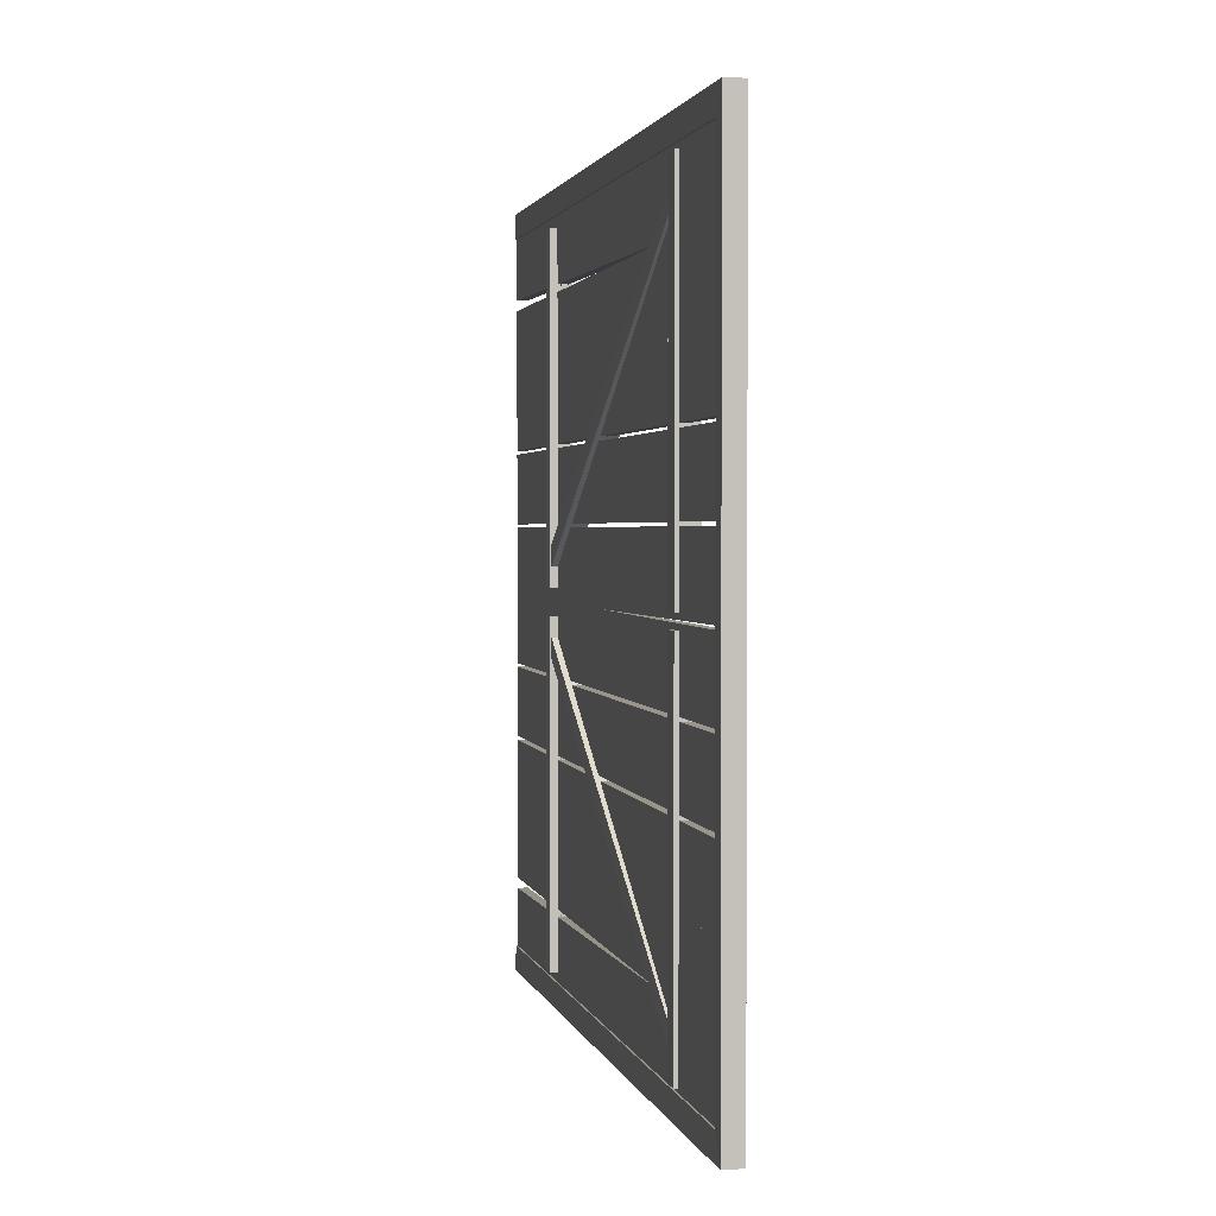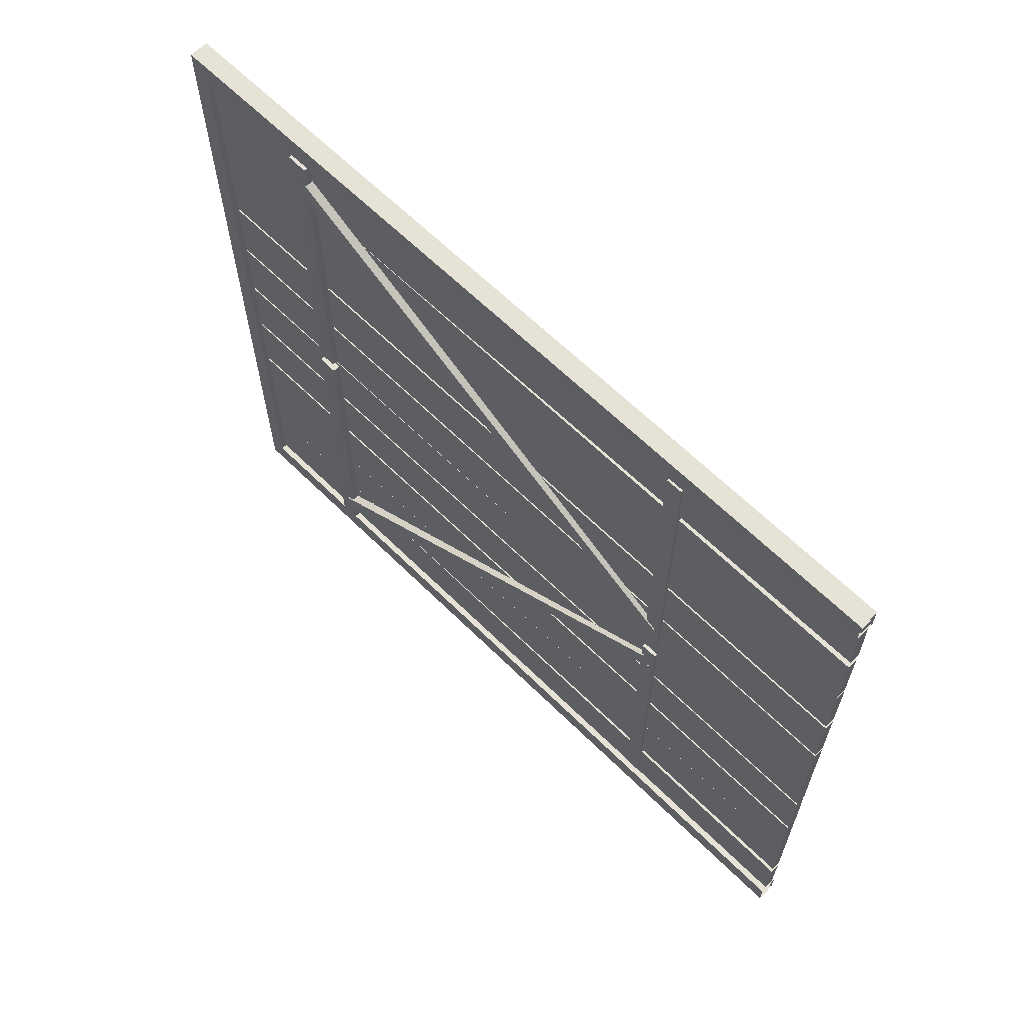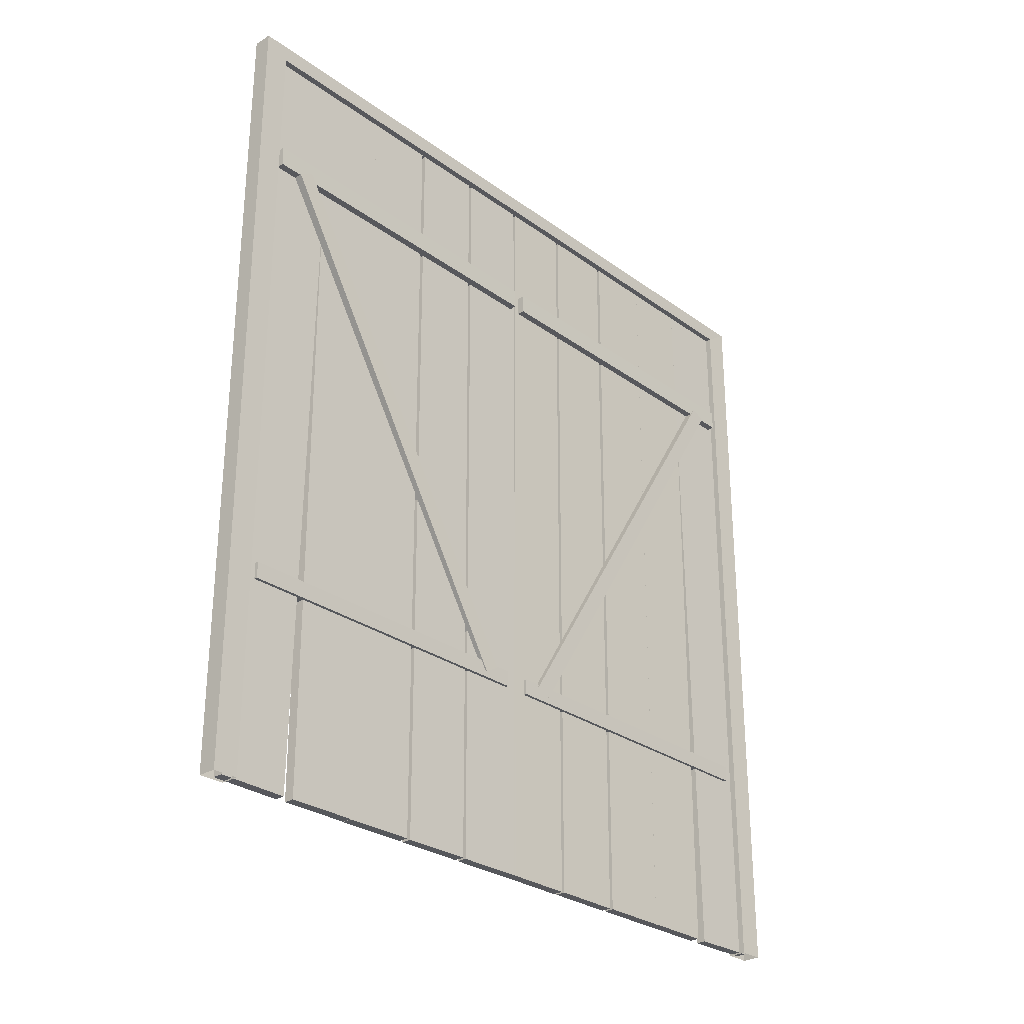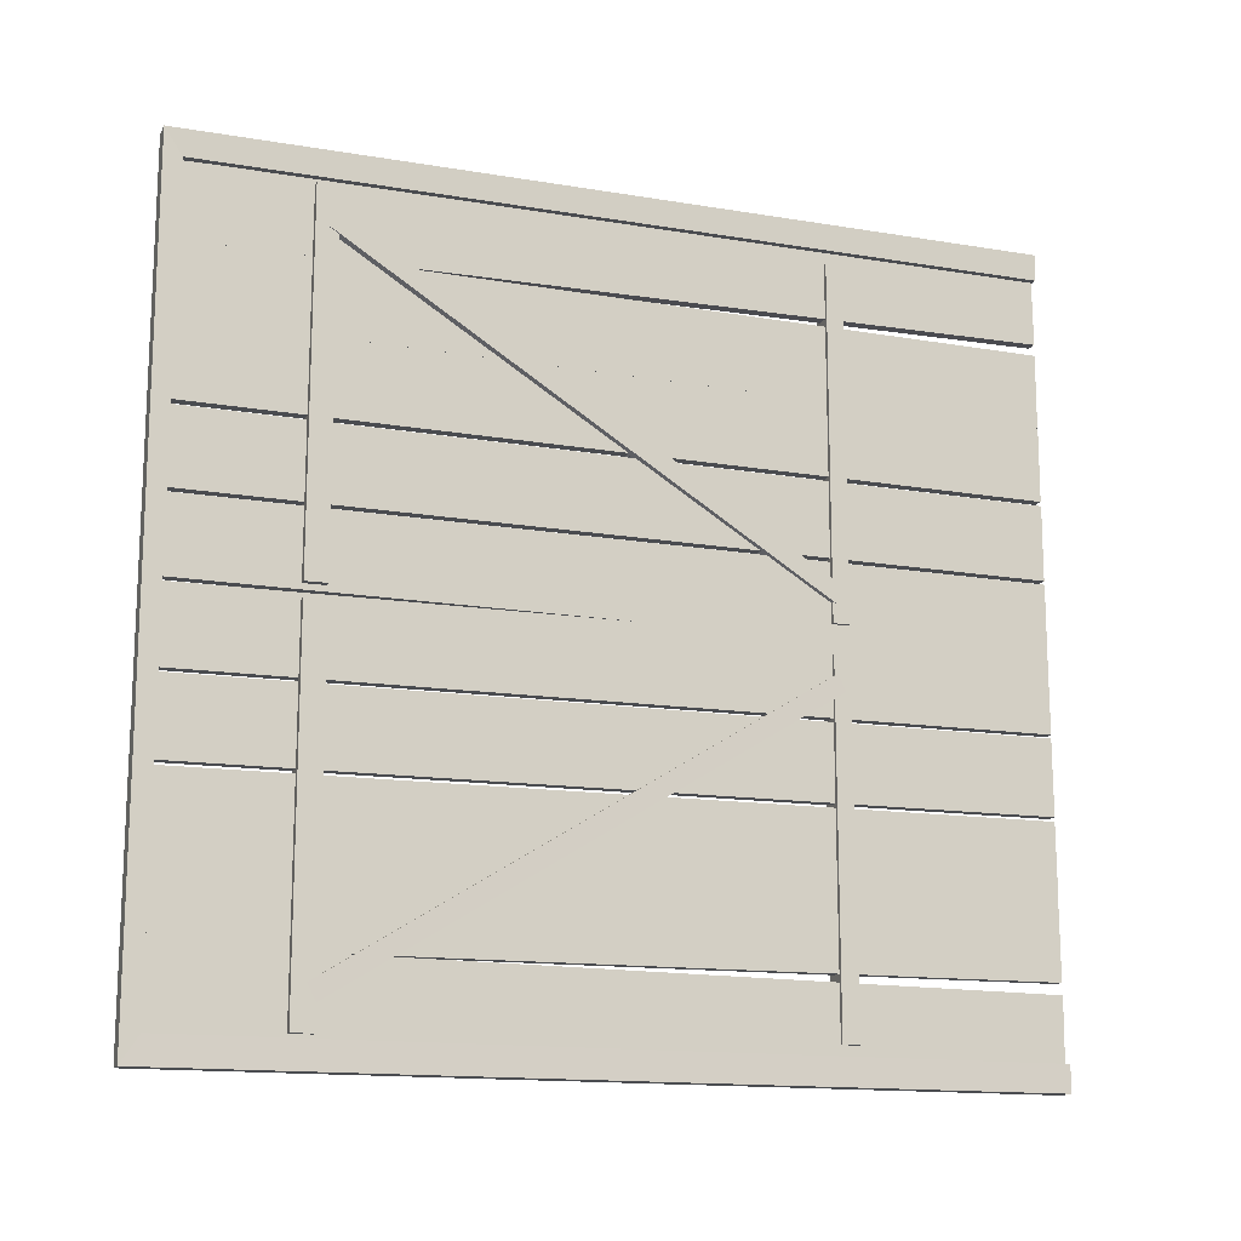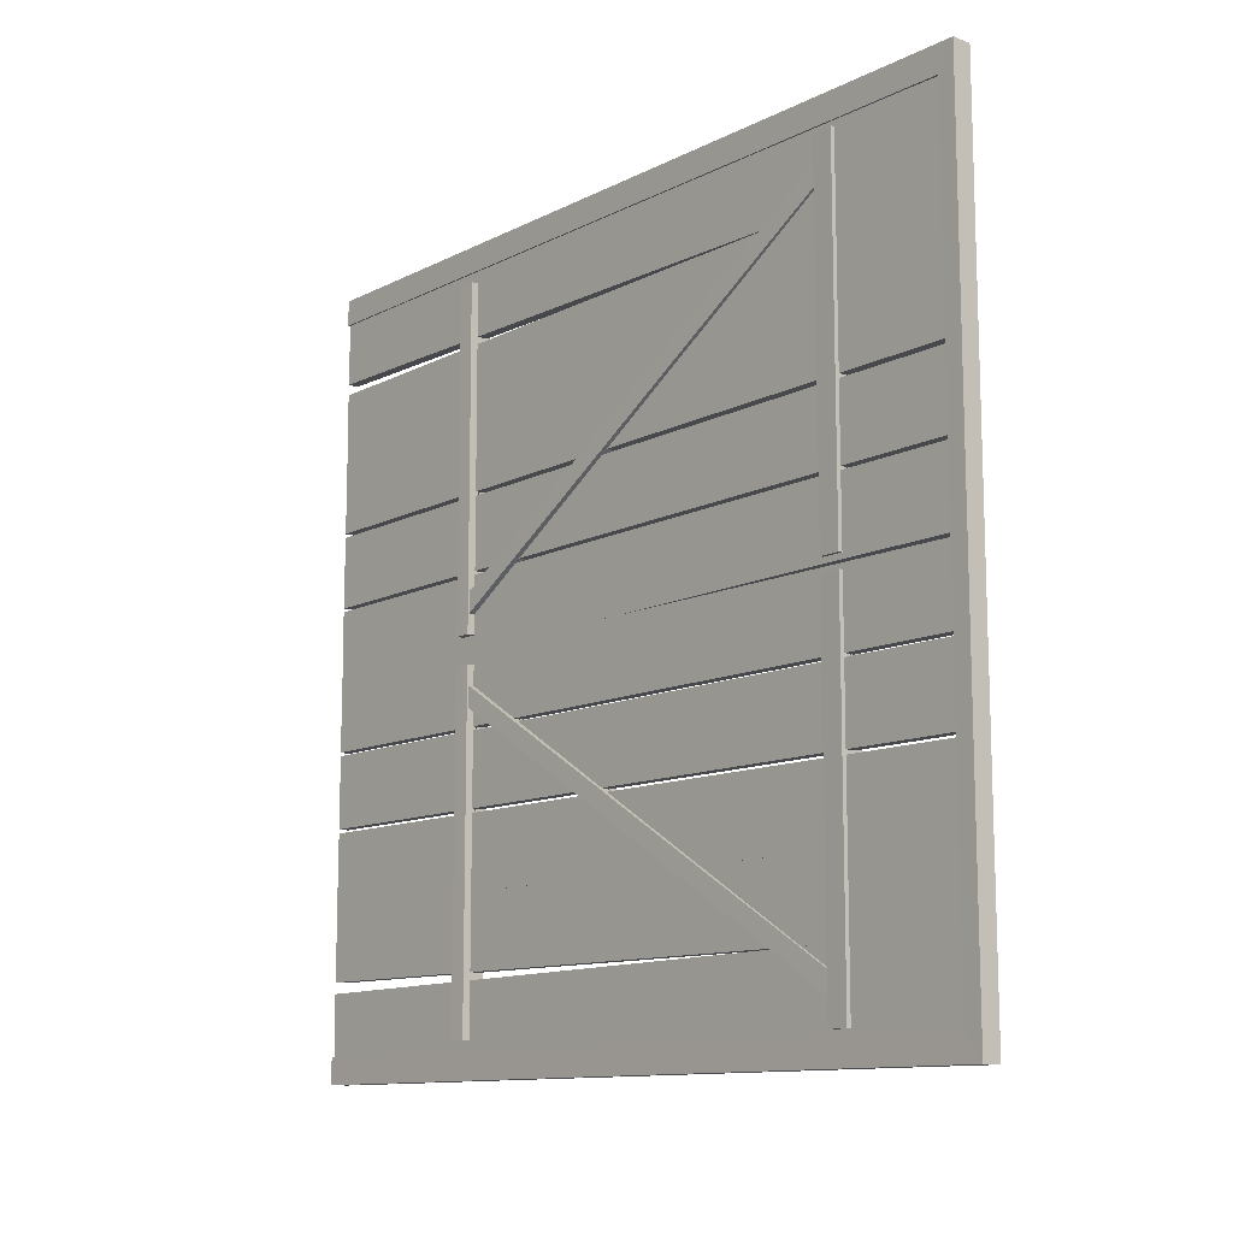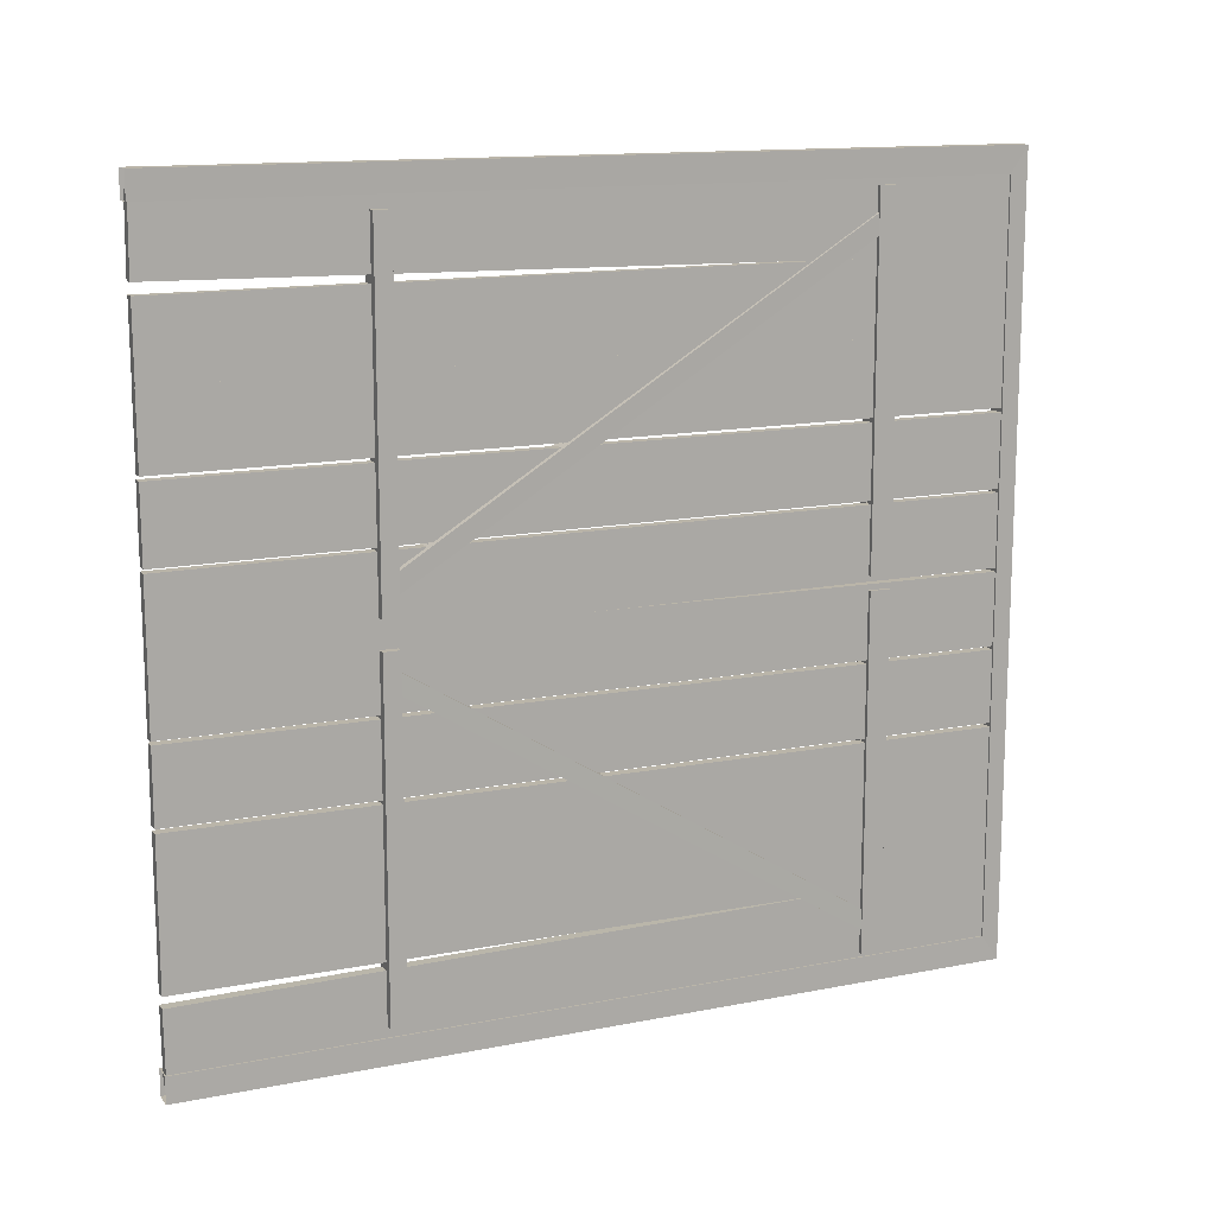
<metadata>
{"format":"obj","ext":"obj","renderer":"f3d","projection":"perspective","resolution":1024,"background":"white","views":[{"elev":2.0,"azim":167.6,"up":"+Z"},{"elev":63.6,"azim":-45.1,"up":"+Z"},{"elev":-28.4,"azim":-137.3,"up":"+Y"},{"elev":-14.8,"azim":-109.7,"up":"+Z"},{"elev":-11.8,"azim":139.8,"up":"+Z"},{"elev":13.6,"azim":66.1,"up":"+Z"}]}
</metadata>
<code>
g default
v 1582 -737.9 1371
v 1577 -737.9 1371
v 1582 -282.7 1377
v 1577 -282.7 1377
v 1582 -282.3 1337
v 1577 -282.3 1337
v 1582 -737.4 1331
v 1577 -737.4 1331
v 1582 -737.6 1418
v 1577 -737.6 1418
v 1582 -282.4 1416
v 1577 -282.4 1416
v 1583 -282.5 1376
v 1577 -282.5 1376
v 1583 -737.7 1378
v 1577 -737.7 1378
v 1582 -737.6 1458
v 1577 -737.6 1458
v 1582 -282.4 1456
v 1577 -282.4 1456
v 1583 -282.5 1416
v 1577 -282.5 1416
v 1583 -737.7 1418
v 1577 -737.7 1418
v 1582 -737.6 1543
v 1577 -737.6 1543
v 1582 -282.4 1541
v 1577 -282.4 1541
v 1583 -282.5 1501
v 1577 -282.5 1501
v 1583 -737.7 1503
v 1577 -737.7 1503
v 1582 -737.6 1501
v 1577 -737.6 1501
v 1582 -282.4 1499
v 1577 -282.4 1499
v 1583 -282.5 1458
v 1577 -282.5 1458
v 1583 -737.7 1460
v 1577 -737.7 1460
v 1585 -362.1 1340
v 1579 -362.1 1340
v 1585 -362 1538
v 1579 -361.9 1538
v 1585 -350.3 1538
v 1579 -350.2 1538
v 1585 -350.4 1340
v 1579 -350.3 1340
v 1587 -626.6 1343
v 1581 -626.7 1343
v 1587 -626.5 1534
v 1581 -626.6 1534
v 1587 -617.3 1534
v 1581 -617.4 1534
v 1587 -617.4 1343
v 1581 -617.5 1343
v 1578 -361.9 1353
v 1572 -361.9 1353
v 1580 -623.3 1515
v 1574 -623.3 1515
v 1580 -618.7 1524
v 1574 -618.8 1524
v 1577 -357.3 1362
v 1572 -357.4 1362
v 1578 -362.1 1340
v 1572 -362.1 1340
v 1578 -362 1538
v 1572 -361.9 1538
v 1578 -350.3 1538
v 1572 -350.2 1538
v 1578 -350.4 1340
v 1572 -350.3 1340
v 1581 -626.6 1343
v 1575 -626.7 1343
v 1581 -626.5 1534
v 1575 -626.6 1534
v 1580 -617.3 1534
v 1574 -617.4 1534
v 1580 -617.4 1343
v 1574 -617.5 1343
v 1584 -361.9 1353
v 1578 -361.9 1353
v 1586 -623.3 1515
v 1580 -623.3 1515
v 1586 -618.7 1524
v 1580 -618.8 1524
v 1584 -357.3 1362
v 1578 -357.4 1362
g Puerta1 DobleDoor
f 1 3 4 2
f 3 5 6 4
f 5 7 8 6
f 7 1 2 8
f 2 4 6 8
f 7 5 3 1
f 9 11 12 10
f 11 13 14 12
f 13 15 16 14
f 15 9 10 16
f 10 12 14 16
f 15 13 11 9
f 17 19 20 18
f 19 21 22 20
f 21 23 24 22
f 23 17 18 24
f 18 20 22 24
f 23 21 19 17
f 25 27 28 26
f 27 29 30 28
f 29 31 32 30
f 31 25 26 32
f 26 28 30 32
f 31 29 27 25
f 33 35 36 34
f 35 37 38 36
f 37 39 40 38
f 39 33 34 40
f 34 36 38 40
f 39 37 35 33
f 41 43 44 42
f 43 45 46 44
f 45 47 48 46
f 47 41 42 48
f 47 45 43 41
f 49 51 52 50
f 51 53 54 52
f 53 55 56 54
f 55 49 50 56
f 55 53 51 49
f 57 59 60 58
f 61 63 64 62
f 58 60 62 64
f 65 67 68 66
f 67 69 70 68
f 69 71 72 70
f 71 65 66 72
f 66 68 70 72
f 73 75 76 74
f 75 77 78 76
f 77 79 80 78
f 79 73 74 80
f 74 76 78 80
f 81 83 84 82
f 85 87 88 86
f 87 85 83 81
g default
v 1584 -738.3 1323
v 1573 -738.3 1323
v 1584 -276.2 1323
v 1573 -276.2 1323
v 1584 -276.2 1762
v 1573 -276.2 1762
v 1584 -738.3 1762
v 1573 -738.3 1762
v 1573 -738.3 1748
v 1573 -738.3 1338
v 1573 -285.8 1748
v 1573 -285.8 1338
v 1583 -738.3 1748
v 1583 -738.3 1338
v 1583 -285.8 1338
v 1583 -285.8 1748
g DobleDoor Marco_puerta
f 89 90 92 91
f 91 92 94 93
f 93 94 96 95
f 96 94 99 97
f 94 92 100 99
f 92 90 98 100
f 89 91 103 102
f 91 93 104 103
f 93 95 101 104
f 100 98 102 103
f 97 99 104 101
f 99 100 103 104
g default
v 1582 -737.9 1713
v 1577 -737.9 1713
v 1582 -282.7 1707
v 1577 -282.7 1707
v 1582 -282.3 1747
v 1577 -282.3 1747
v 1582 -737.4 1753
v 1577 -737.4 1753
v 1582 -737.6 1666
v 1577 -737.6 1666
v 1582 -282.4 1668
v 1577 -282.4 1668
v 1583 -282.5 1708
v 1577 -282.5 1708
v 1583 -737.7 1707
v 1577 -737.7 1707
v 1582 -737.6 1626
v 1577 -737.6 1626
v 1582 -282.4 1628
v 1577 -282.4 1628
v 1583 -282.5 1668
v 1577 -282.5 1668
v 1583 -737.7 1666
v 1577 -737.7 1666
v 1582 -737.6 1541
v 1577 -737.6 1541
v 1582 -282.4 1543
v 1577 -282.4 1543
v 1583 -282.5 1583
v 1577 -282.5 1583
v 1583 -737.7 1581
v 1577 -737.7 1581
v 1582 -737.6 1583
v 1577 -737.6 1583
v 1582 -282.4 1585
v 1577 -282.4 1585
v 1583 -282.5 1626
v 1577 -282.5 1626
v 1583 -737.7 1624
v 1577 -737.7 1624
v 1585 -362.1 1744
v 1579 -362.1 1744
v 1585 -362 1546
v 1579 -361.9 1546
v 1585 -350.3 1546
v 1579 -350.2 1546
v 1585 -350.4 1744
v 1579 -350.3 1744
v 1587 -626.6 1741
v 1581 -626.7 1741
v 1587 -626.5 1550
v 1581 -626.6 1550
v 1587 -617.3 1550
v 1581 -617.4 1550
v 1587 -617.4 1741
v 1581 -617.5 1741
v 1578 -361.9 1731
v 1572 -361.9 1731
v 1580 -623.3 1569
v 1574 -623.3 1569
v 1580 -618.7 1560
v 1574 -618.8 1560
v 1577 -357.3 1722
v 1572 -357.4 1722
v 1578 -362.1 1744
v 1572 -362.1 1744
v 1578 -362 1546
v 1572 -361.9 1546
v 1578 -350.3 1546
v 1572 -350.2 1546
v 1578 -350.4 1744
v 1572 -350.3 1744
v 1581 -626.6 1741
v 1575 -626.7 1741
v 1581 -626.5 1550
v 1575 -626.6 1550
v 1580 -617.3 1550
v 1574 -617.4 1550
v 1580 -617.4 1741
v 1574 -617.5 1741
v 1584 -361.9 1731
v 1578 -361.9 1731
v 1586 -623.3 1569
v 1580 -623.3 1569
v 1586 -618.7 1560
v 1580 -618.8 1560
v 1584 -357.3 1722
v 1578 -357.4 1722
g DobleDoor Puerta
f 105 106 108 107
f 107 108 110 109
f 109 110 112 111
f 111 112 106 105
f 106 112 110 108
f 111 105 107 109
f 113 114 116 115
f 115 116 118 117
f 117 118 120 119
f 119 120 114 113
f 114 120 118 116
f 119 113 115 117
f 121 122 124 123
f 123 124 126 125
f 125 126 128 127
f 127 128 122 121
f 122 128 126 124
f 127 121 123 125
f 129 130 132 131
f 131 132 134 133
f 133 134 136 135
f 135 136 130 129
f 130 136 134 132
f 135 129 131 133
f 137 138 140 139
f 139 140 142 141
f 141 142 144 143
f 143 144 138 137
f 138 144 142 140
f 143 137 139 141
f 145 146 148 147
f 147 148 150 149
f 149 150 152 151
f 151 152 146 145
f 151 145 147 149
f 153 154 156 155
f 155 156 158 157
f 157 158 160 159
f 159 160 154 153
f 159 153 155 157
f 161 162 164 163
f 165 166 168 167
f 162 168 166 164
f 169 170 172 171
f 171 172 174 173
f 173 174 176 175
f 175 176 170 169
f 170 176 174 172
f 177 178 180 179
f 179 180 182 181
f 181 182 184 183
f 183 184 178 177
f 178 184 182 180
f 185 186 188 187
f 189 190 192 191
f 191 185 187 189

</code>
